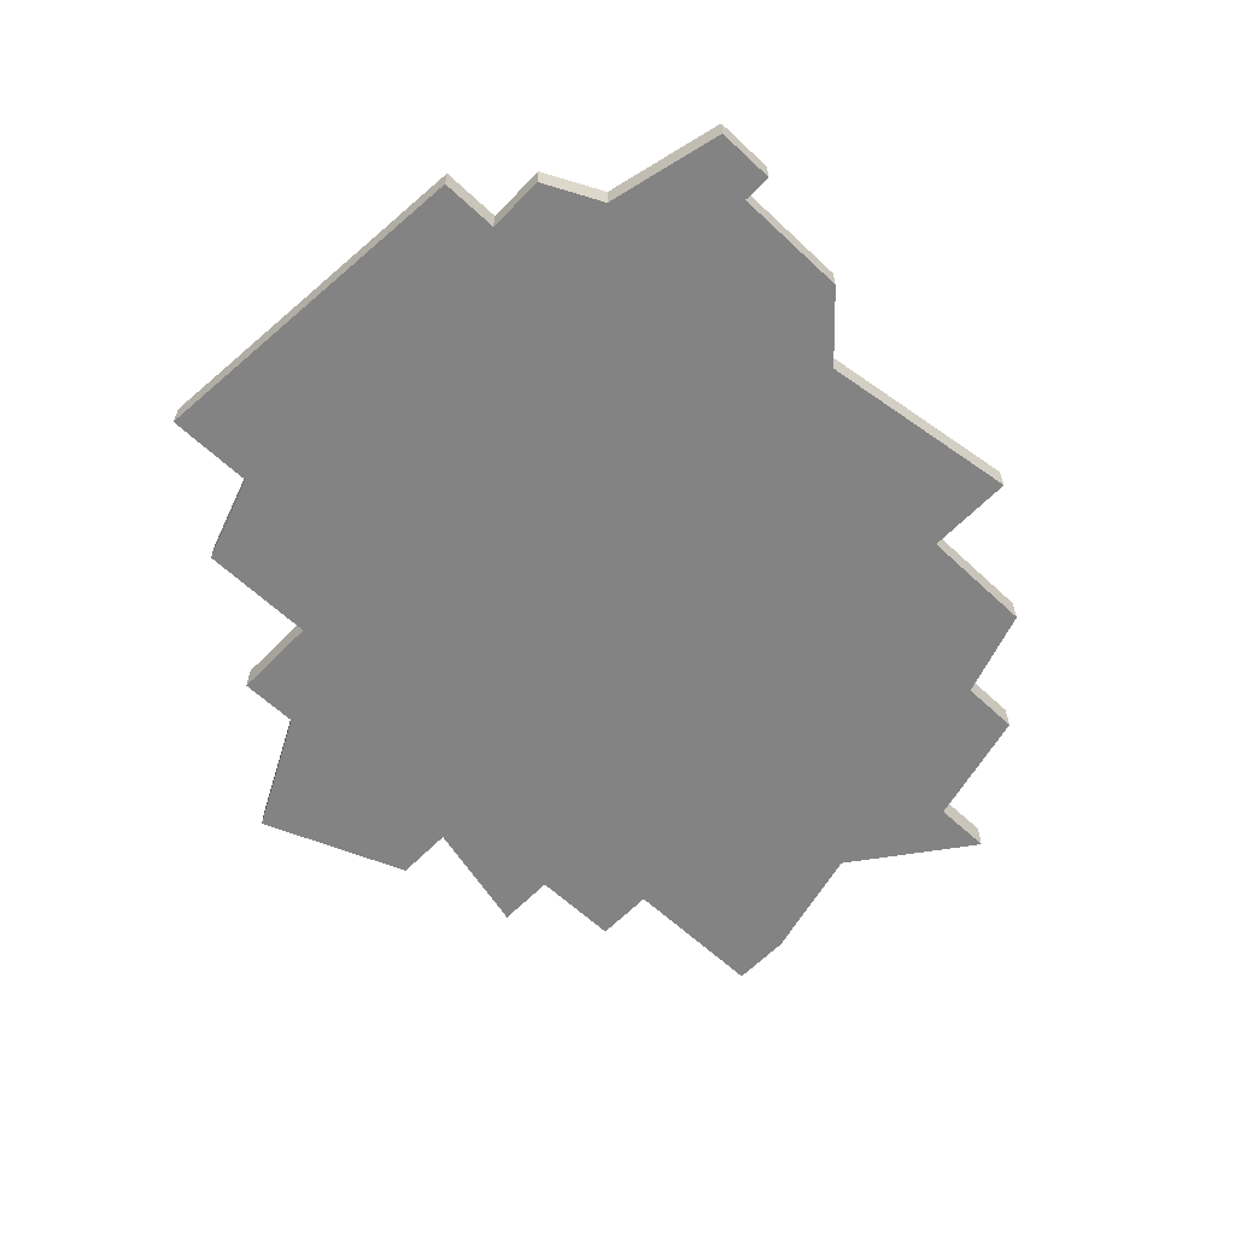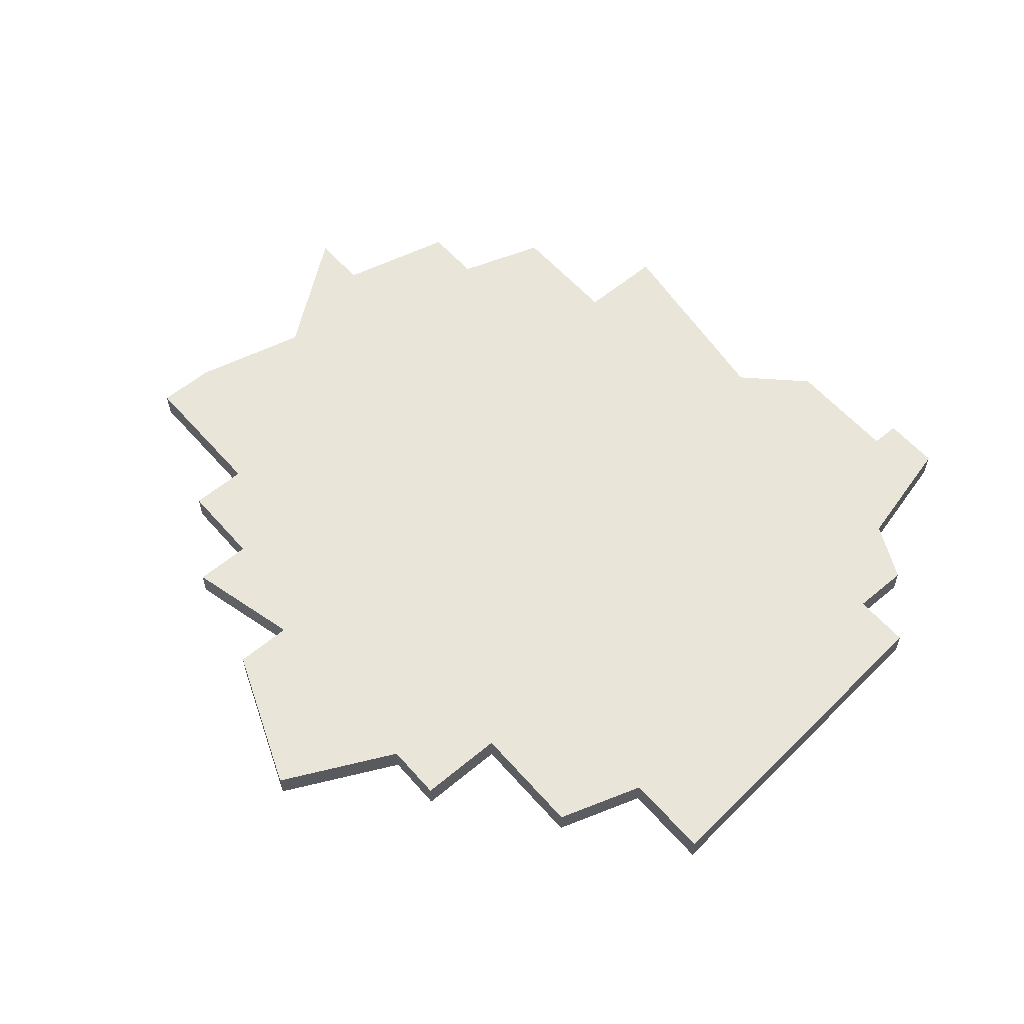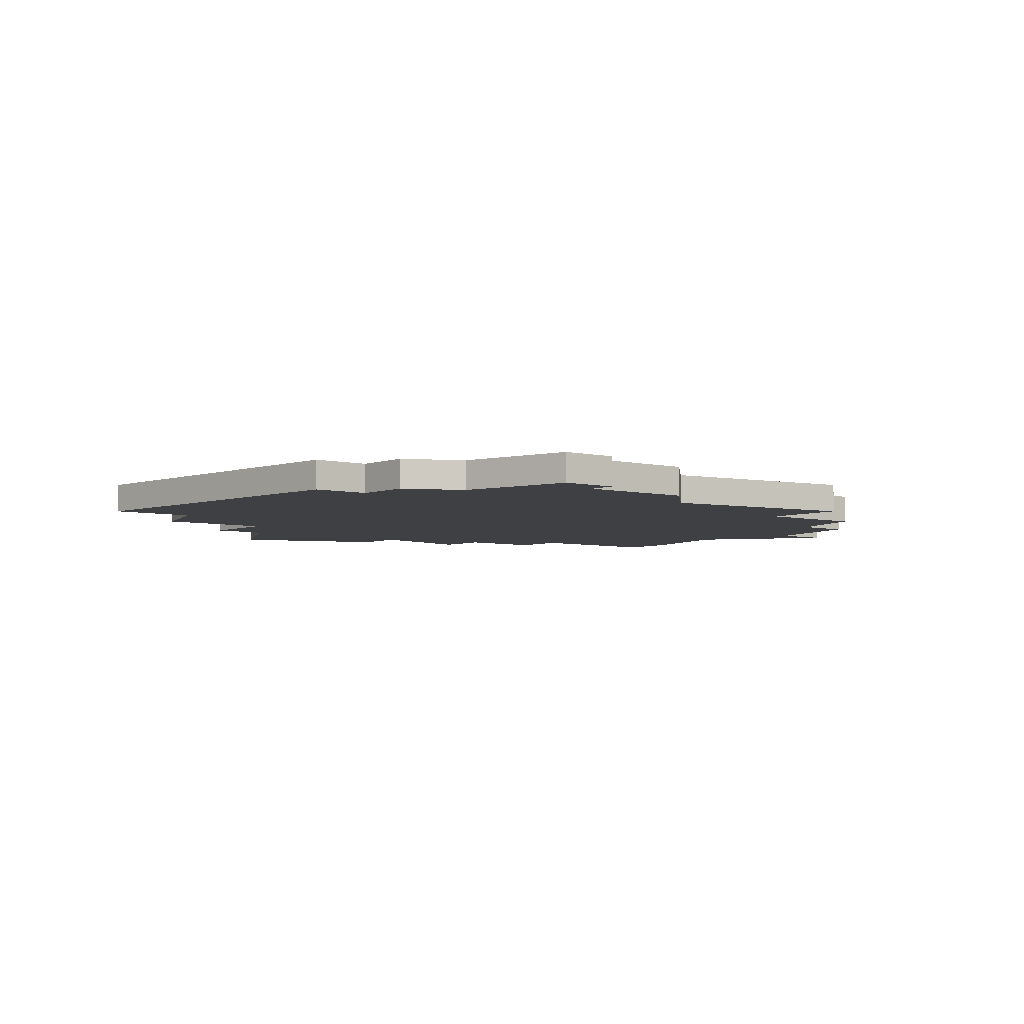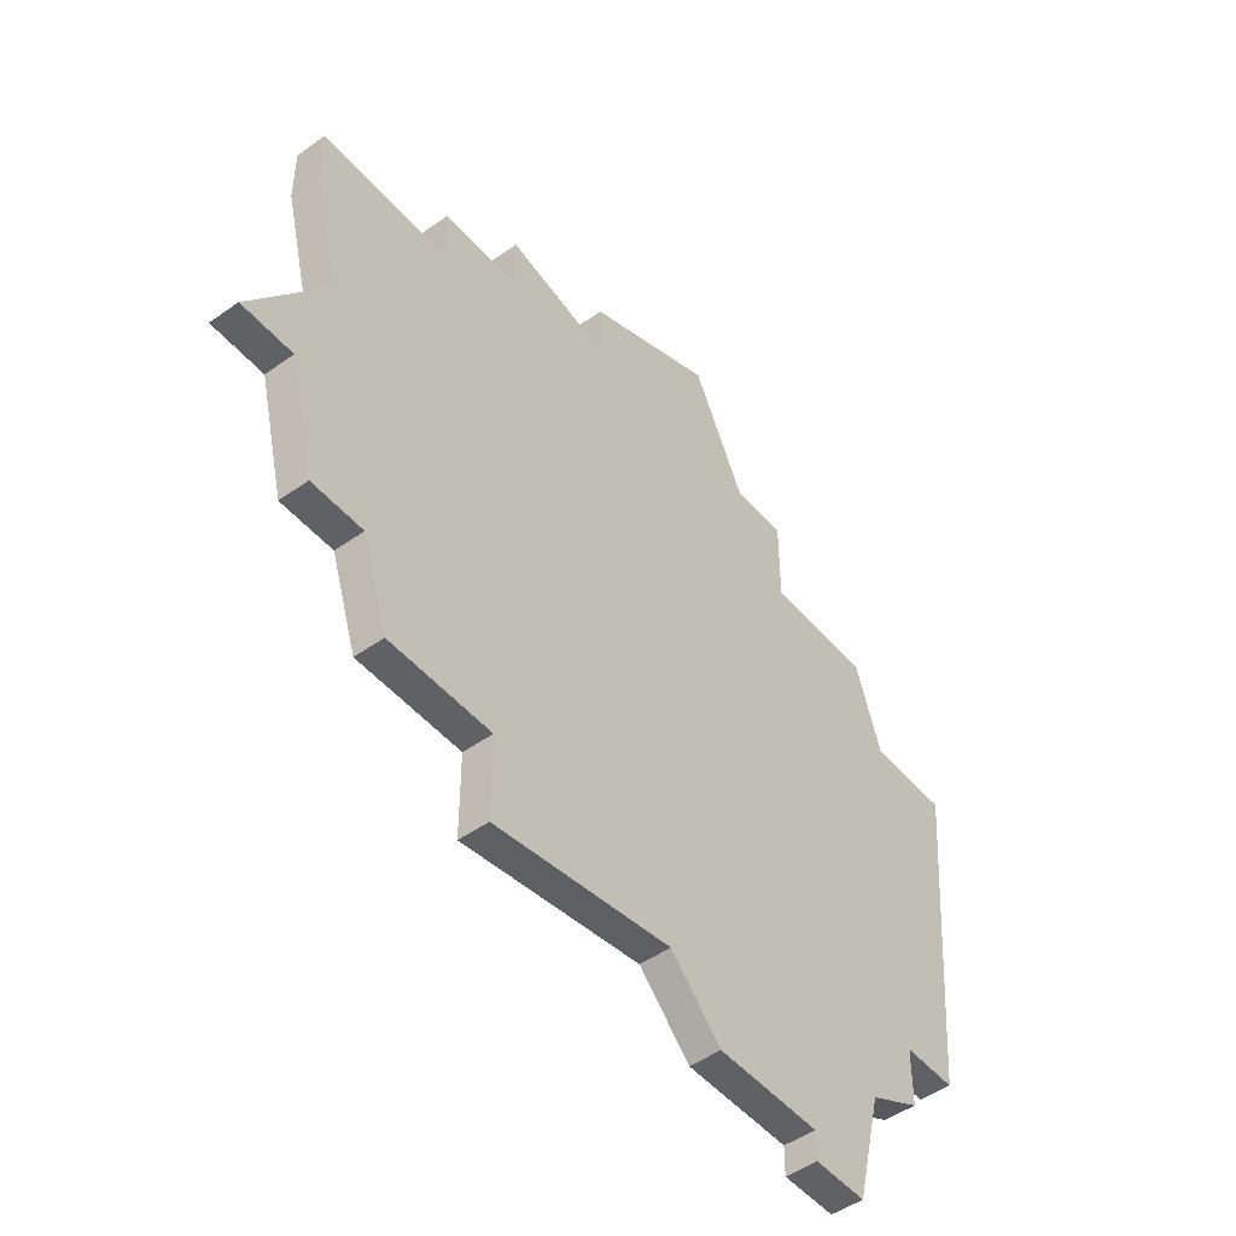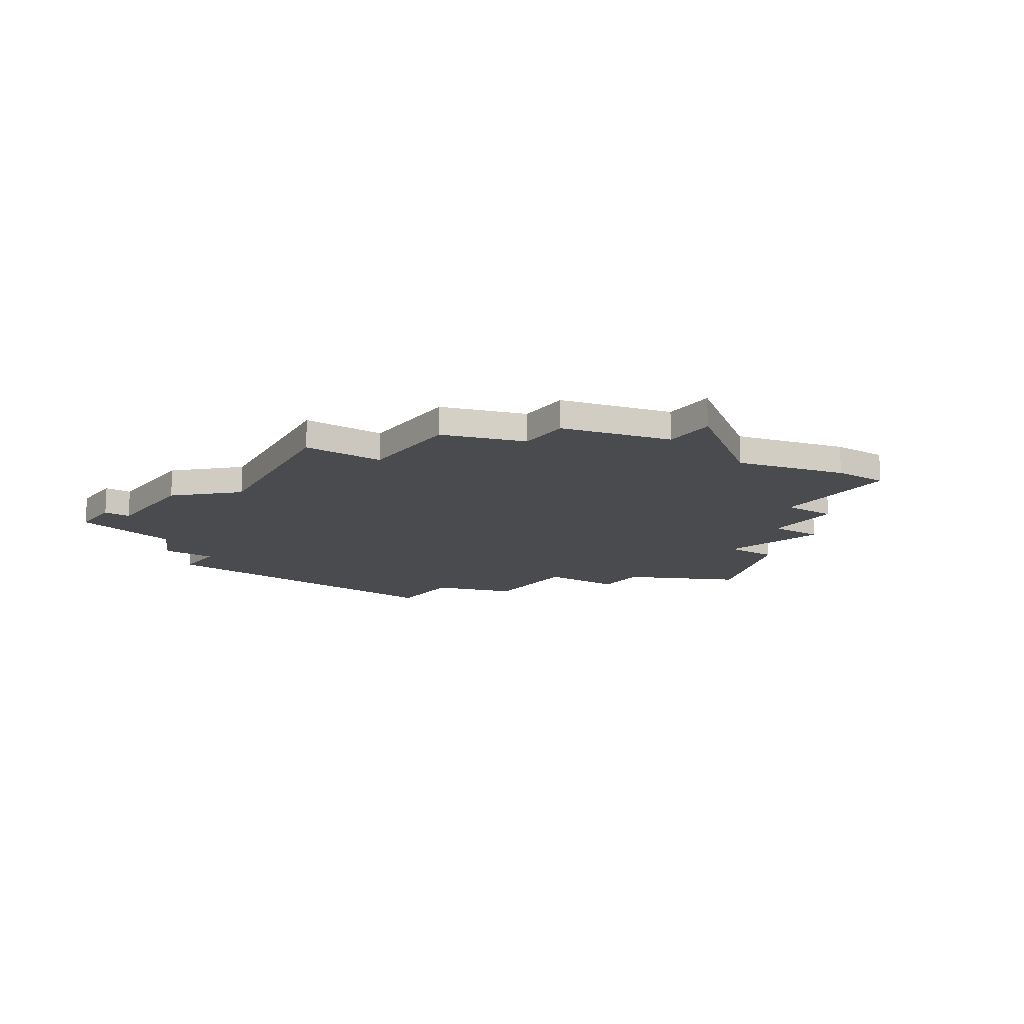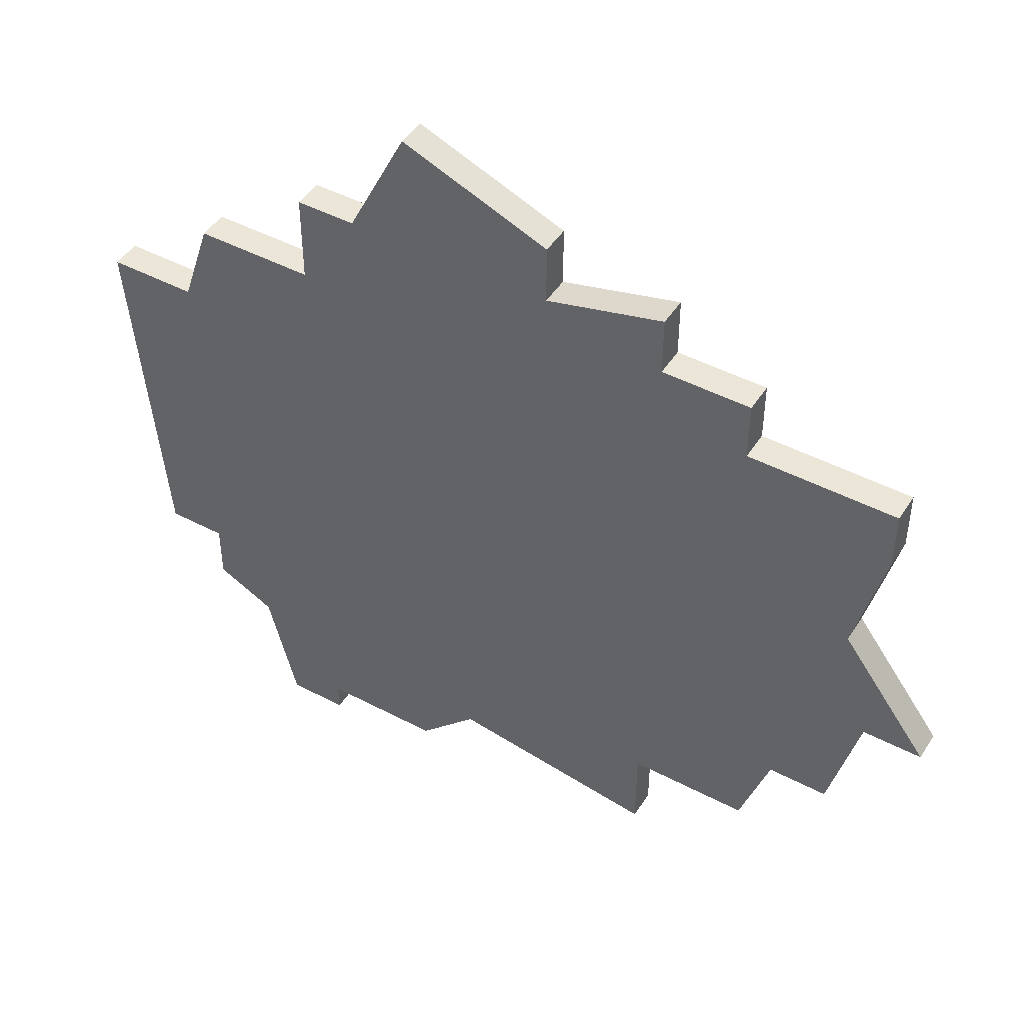
<metadata>
{"format":"obj","ext":"obj","renderer":"f3d","projection":"perspective","resolution":1024,"background":"white","views":[{"elev":-61.0,"azim":-43.8,"up":"+Z"},{"elev":58.4,"azim":-130.8,"up":"+Z"},{"elev":-4.8,"azim":-39.0,"up":"+Z"},{"elev":-48.6,"azim":128.4,"up":"+Y"},{"elev":-13.8,"azim":55.8,"up":"+Z"},{"elev":46.5,"azim":31.0,"up":"+Y"}]}
</metadata>
<code>
v 3629 -890 0
v 3627 -894 0
v 3625 -894 0
v 3625 -897 0
v 3621 -897 0
v 3620 -900 0
v 3617 -900 0
v 3618 -912 0
v 3620 -912 0
v 3620 -914 0
v 3622 -915 0
v 3623 -919 0
v 3625 -919 0
v 3625 -918 0
v 3629 -918 0
v 3631 -916 0
v 3638 -917 0
v 3638 -914 0
v 3642 -914 0
v 3643 -911 0
v 3645 -911 0
v 3646 -907 0
v 3648 -907 0
v 3645 -903 0
v 3646 -899 0
v 3646 -897 0
v 3641 -897 0
v 3641 -895 0
v 3638 -895 0
v 3638 -893 0
v 3634 -894 0
v 3634 -892 0
v 3629 -890 1
v 3627 -894 1
v 3625 -894 1
v 3625 -897 1
v 3621 -897 1
v 3620 -900 1
v 3617 -900 1
v 3618 -912 1
v 3620 -912 1
v 3620 -914 1
v 3622 -915 1
v 3623 -919 1
v 3625 -919 1
v 3625 -918 1
v 3629 -918 1
v 3631 -916 1
v 3638 -917 1
v 3638 -914 1
v 3642 -914 1
v 3643 -911 1
v 3645 -911 1
v 3646 -907 1
v 3648 -907 1
v 3645 -903 1
v 3646 -899 1
v 3646 -897 1
v 3641 -897 1
v 3641 -895 1
v 3638 -895 1
v 3638 -893 1
v 3634 -894 1
v 3634 -892 1
f 2 1 32
f 4 3 2
f 6 5 4
f 8 7 6
f 11 10 9
f 13 12 11
f 16 15 14
f 18 17 16
f 20 19 18
f 22 21 20
f 24 23 22
f 26 25 24
f 29 28 27
f 31 30 29
f 2 32 31
f 8 6 4
f 13 11 9
f 20 18 16
f 24 22 20
f 27 26 24
f 31 29 27
f 4 2 31
f 9 8 4
f 14 13 9
f 20 16 14
f 27 24 20
f 4 31 27
f 14 9 4
f 27 20 14
f 14 4 27
f 64 33 34
f 34 35 36
f 36 37 38
f 38 39 40
f 41 42 43
f 43 44 45
f 46 47 48
f 48 49 50
f 50 51 52
f 52 53 54
f 54 55 56
f 56 57 58
f 59 60 61
f 61 62 63
f 63 64 34
f 36 38 40
f 41 43 45
f 48 50 52
f 52 54 56
f 56 58 59
f 59 61 63
f 63 34 36
f 36 40 41
f 41 45 46
f 46 48 52
f 52 56 59
f 59 63 36
f 36 41 46
f 46 52 59
f 59 36 46
f 34 33 2
f 2 33 1
f 35 34 3
f 3 34 2
f 36 35 4
f 4 35 3
f 37 36 5
f 5 36 4
f 38 37 6
f 6 37 5
f 39 38 7
f 7 38 6
f 40 39 8
f 8 39 7
f 41 40 9
f 9 40 8
f 42 41 10
f 10 41 9
f 43 42 11
f 11 42 10
f 44 43 12
f 12 43 11
f 45 44 13
f 13 44 12
f 46 45 14
f 14 45 13
f 47 46 15
f 15 46 14
f 48 47 16
f 16 47 15
f 49 48 17
f 17 48 16
f 50 49 18
f 18 49 17
f 51 50 19
f 19 50 18
f 52 51 20
f 20 51 19
f 53 52 21
f 21 52 20
f 54 53 22
f 22 53 21
f 55 54 23
f 23 54 22
f 56 55 24
f 24 55 23
f 57 56 25
f 25 56 24
f 58 57 26
f 26 57 25
f 59 58 27
f 27 58 26
f 60 59 28
f 28 59 27
f 61 60 29
f 29 60 28
f 62 61 30
f 30 61 29
f 63 62 31
f 31 62 30
f 33 64 1
f 1 64 32
f 64 63 32
f 32 63 31

</code>
